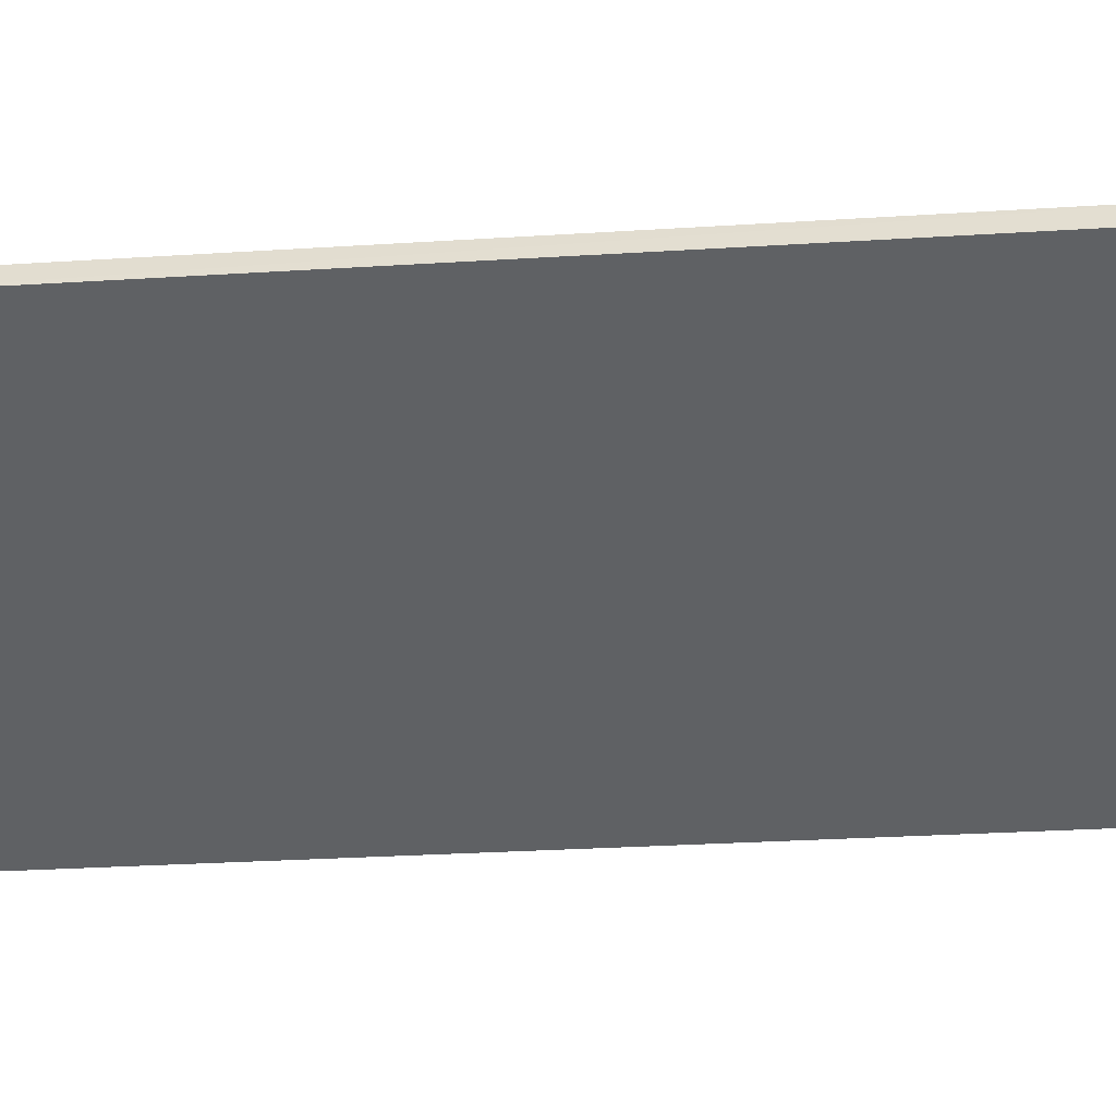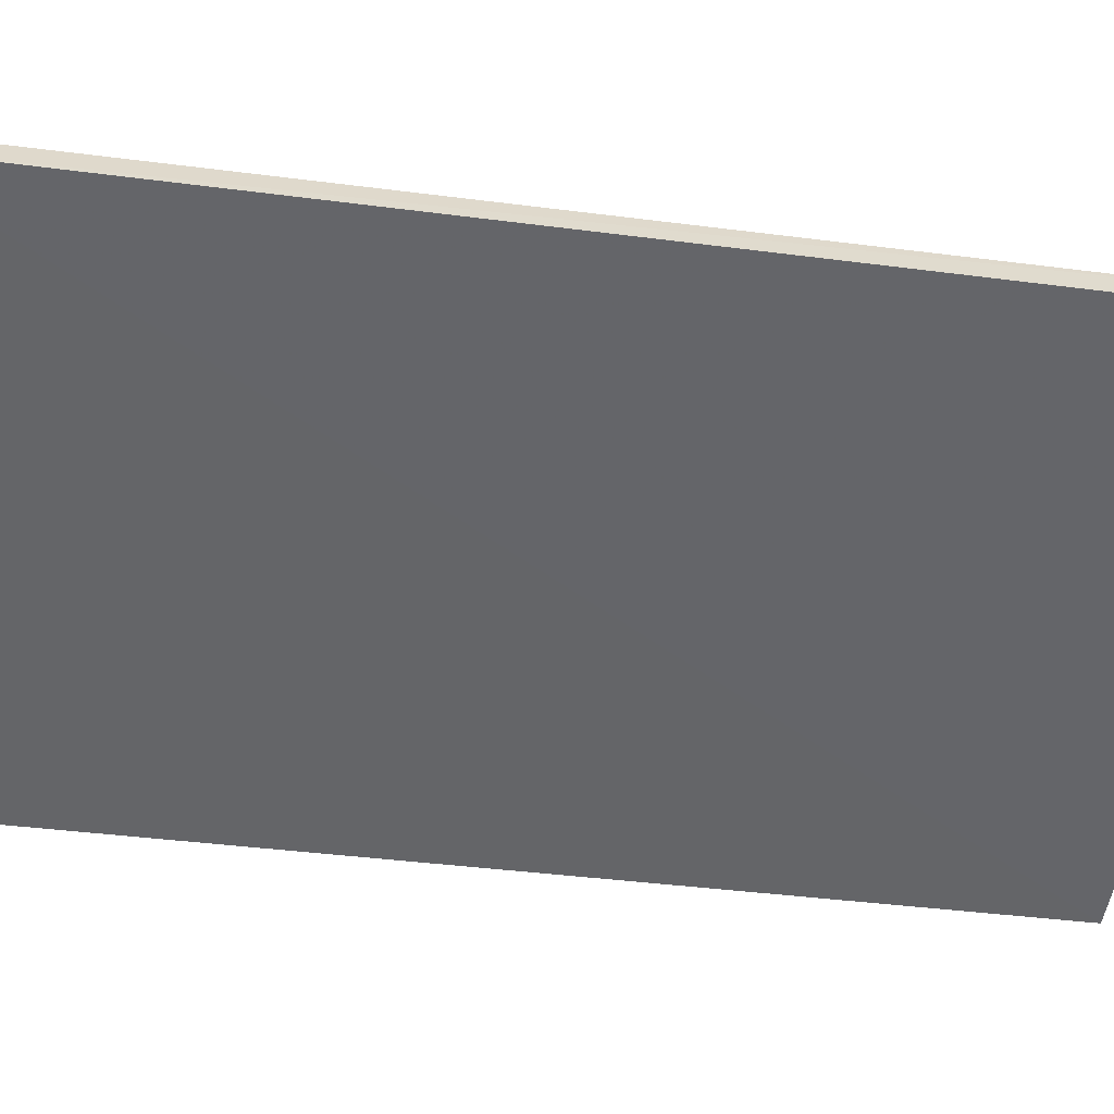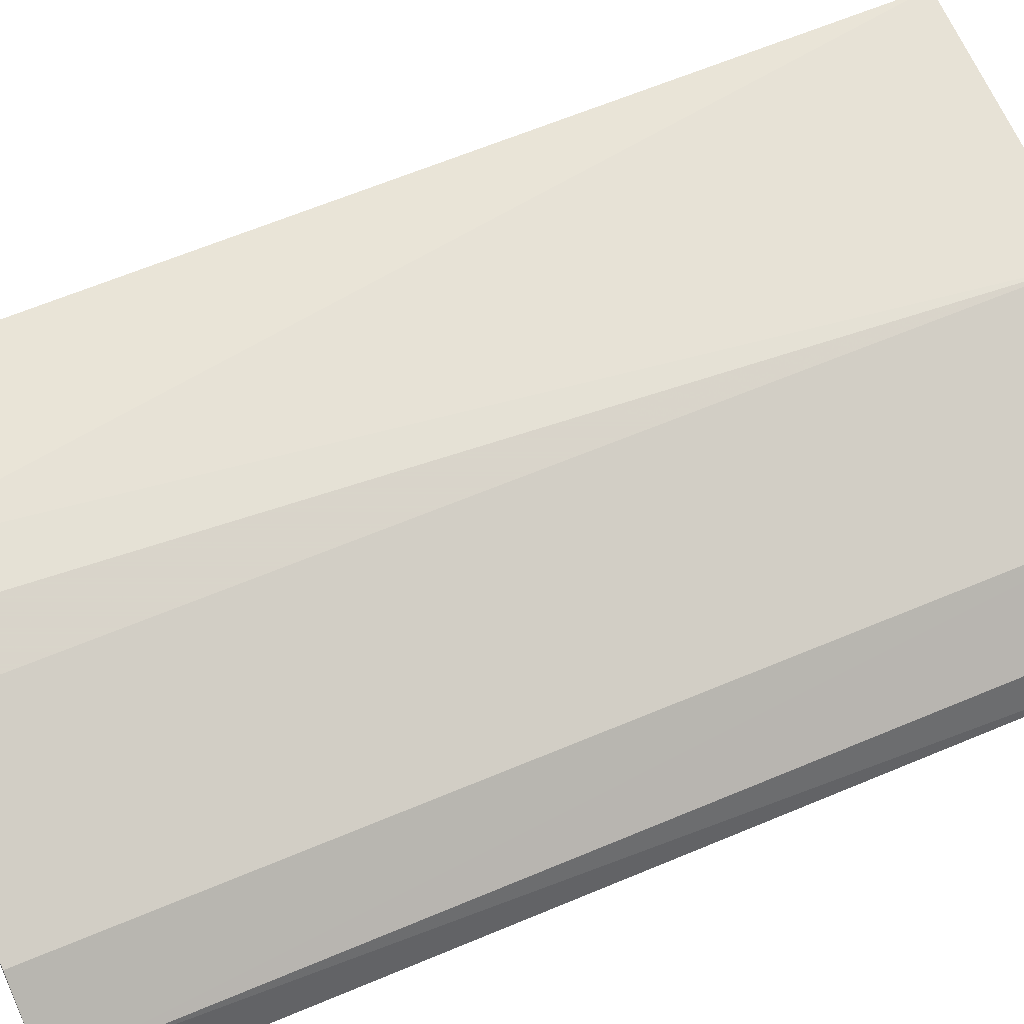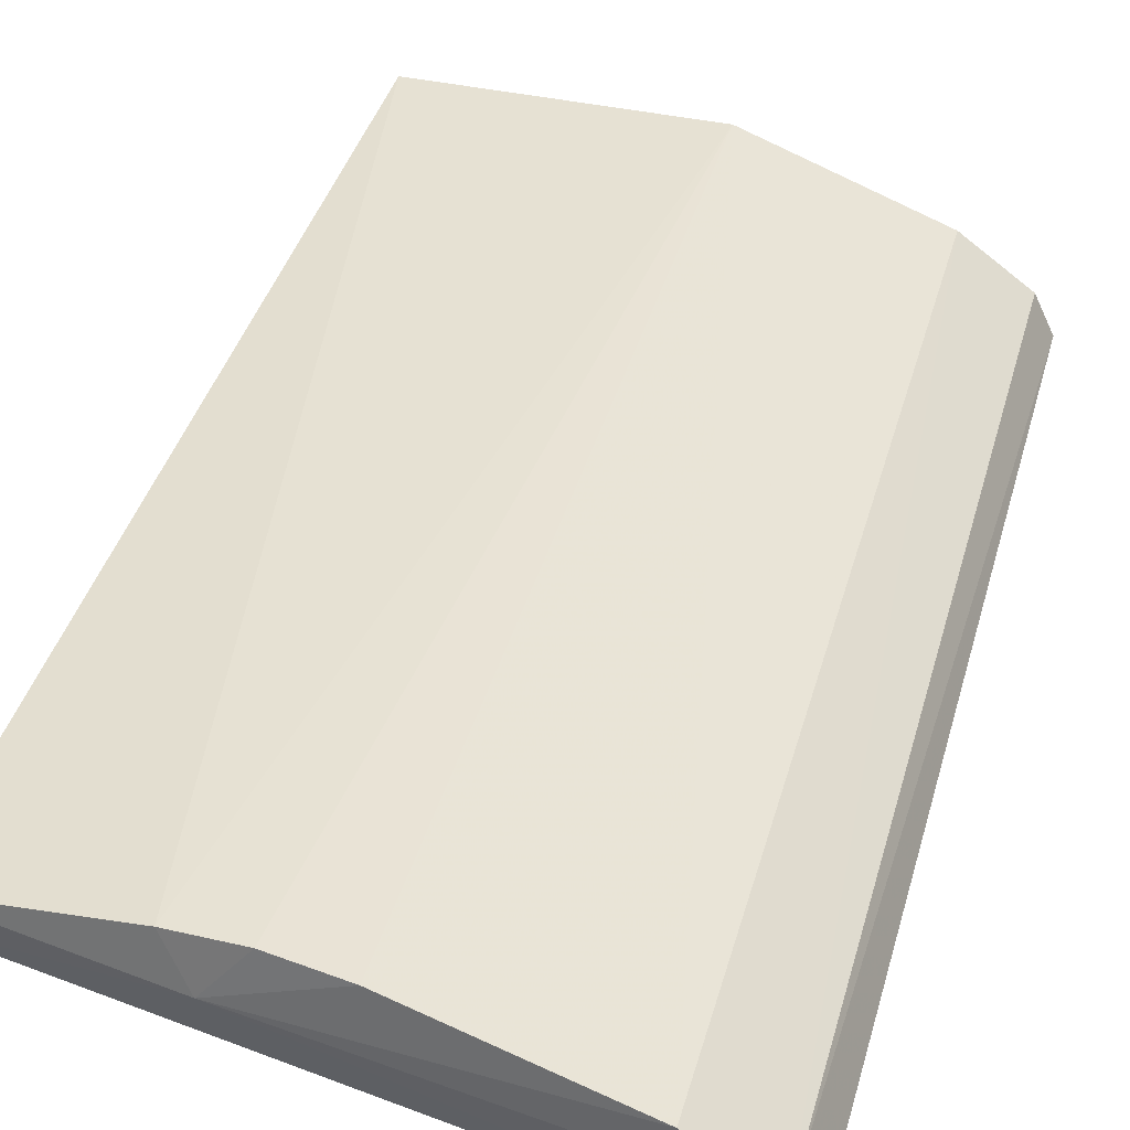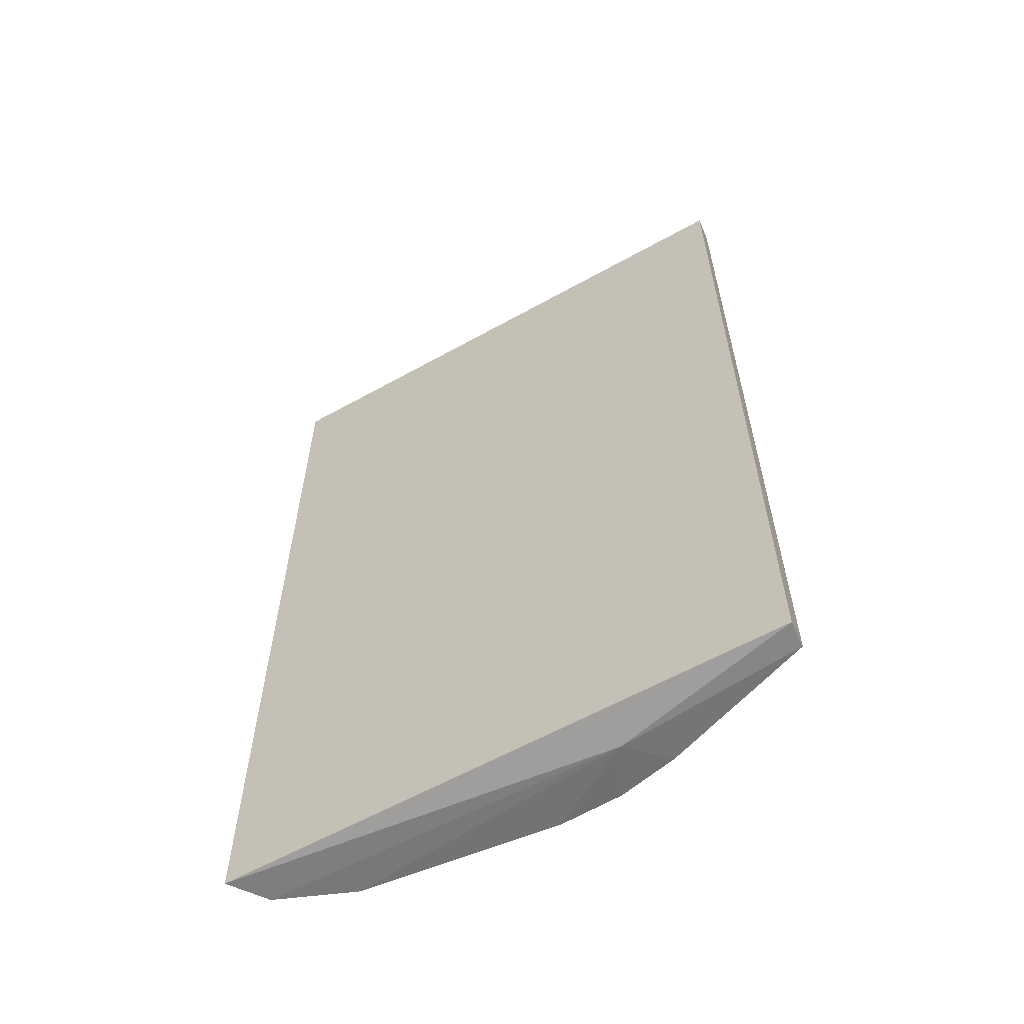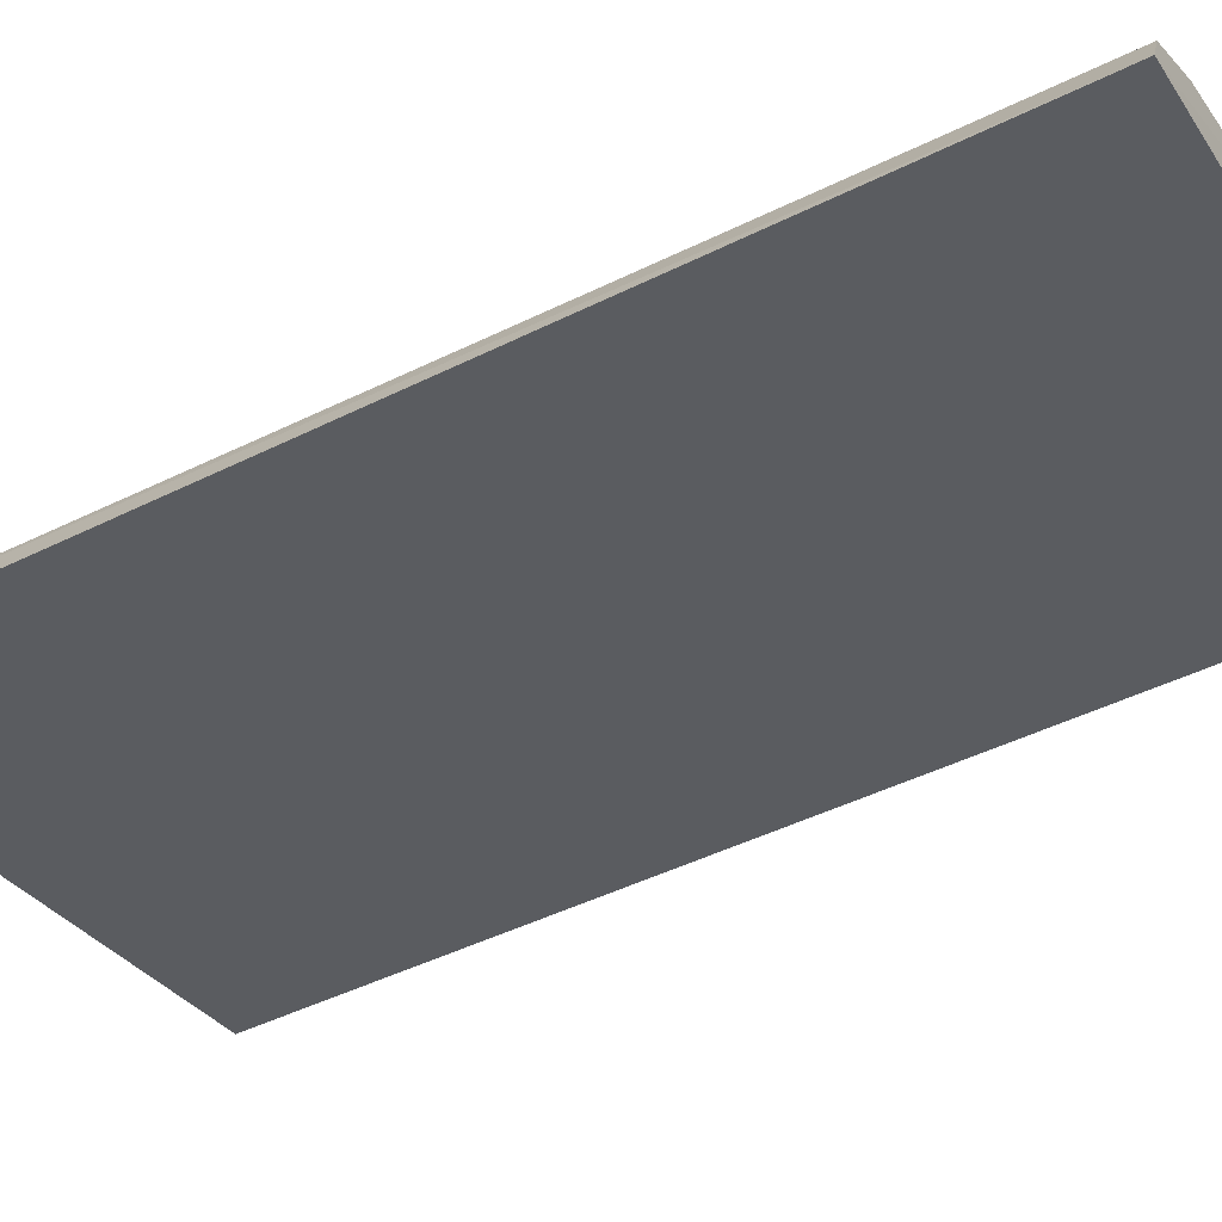
<metadata>
{"format":"obj","ext":"obj","renderer":"f3d","projection":"perspective","resolution":1024,"background":"white","views":[{"elev":-32.8,"azim":94.9,"up":"+Y"},{"elev":-38.1,"azim":80.6,"up":"+Y"},{"elev":64.3,"azim":-112.9,"up":"+Y"},{"elev":39.5,"azim":-164.9,"up":"+Y"},{"elev":-61.2,"azim":43.0,"up":"+Z"},{"elev":-47.3,"azim":-61.0,"up":"+Y"}]}
</metadata>
<code>
v 0.03217 0.1487 0.5039
v 0.03421 0.1431 0.5039
v 0.03216 0.1488 0.2794
v -0.09221 0.1213 0.2796
v -0.0965 0.1119 0.504
v -0.03306 0.1487 0.5035
v -0.09617 0.1115 0.2796
v -0.004285 0.152 0.2791
v -0.07659 0.1327 0.5035
v 0.03417 0.1429 0.2793
v -0.03303 0.1486 0.2792
v -0.09216 0.1212 0.5037
v -0.009712 0.1412 0.2775
v -0.01842 0.1517 0.2792
v -0.07659 0.1327 0.2796
f 1 2 3
f 5 2 1
f 6 5 1
f 7 2 5
f 7 5 4
f 8 6 1
f 8 1 3
f 10 3 2
f 10 2 7
f 12 9 4
f 12 4 5
f 12 5 6
f 12 6 9
f 13 8 3
f 13 3 10
f 13 10 7
f 13 7 4
f 14 11 6
f 14 6 8
f 14 13 11
f 14 8 13
f 15 9 6
f 15 6 11
f 15 4 9
f 15 13 4
f 15 11 13

</code>
